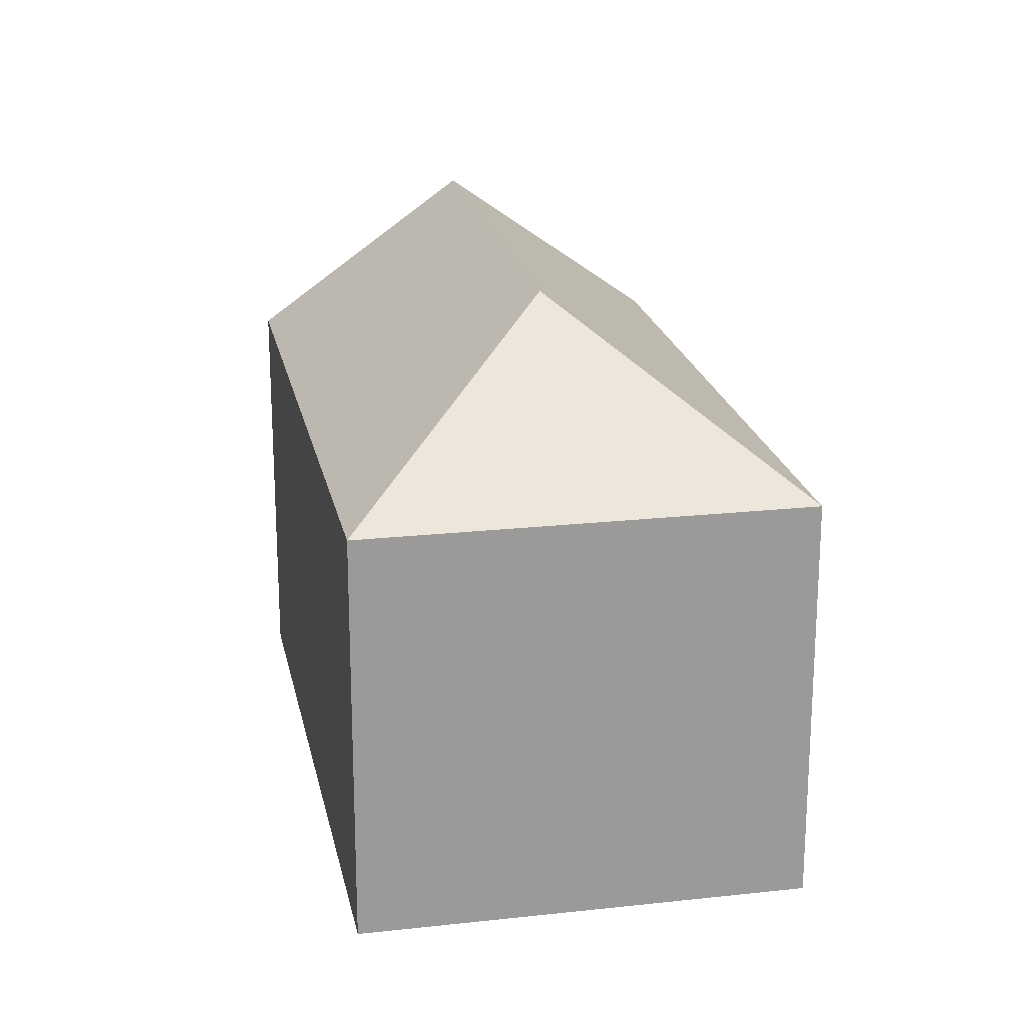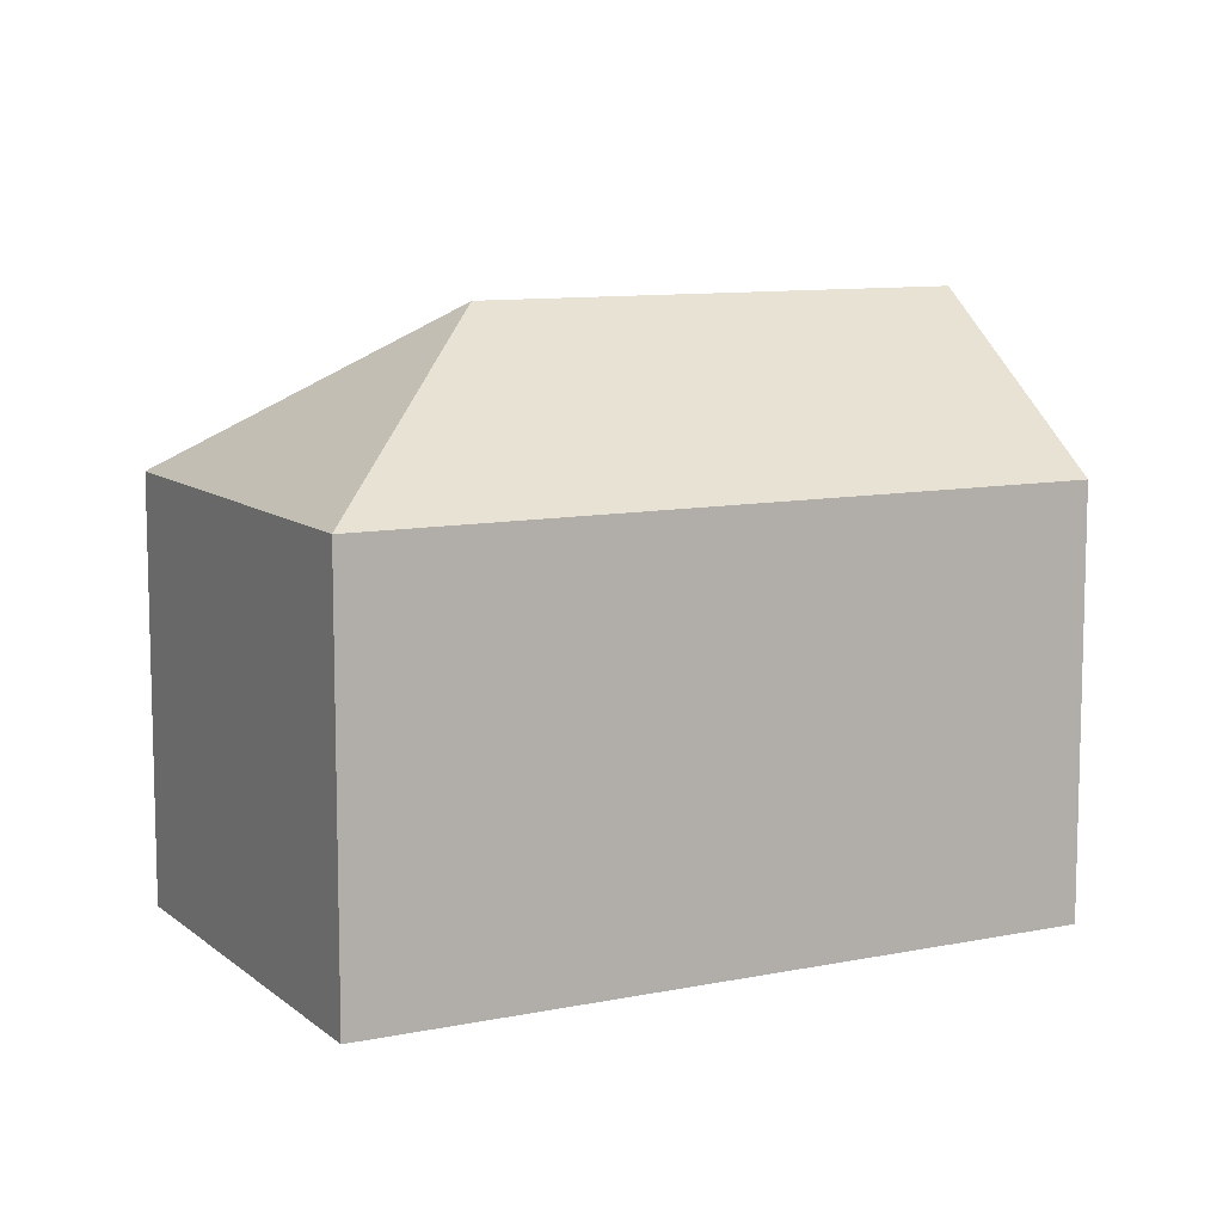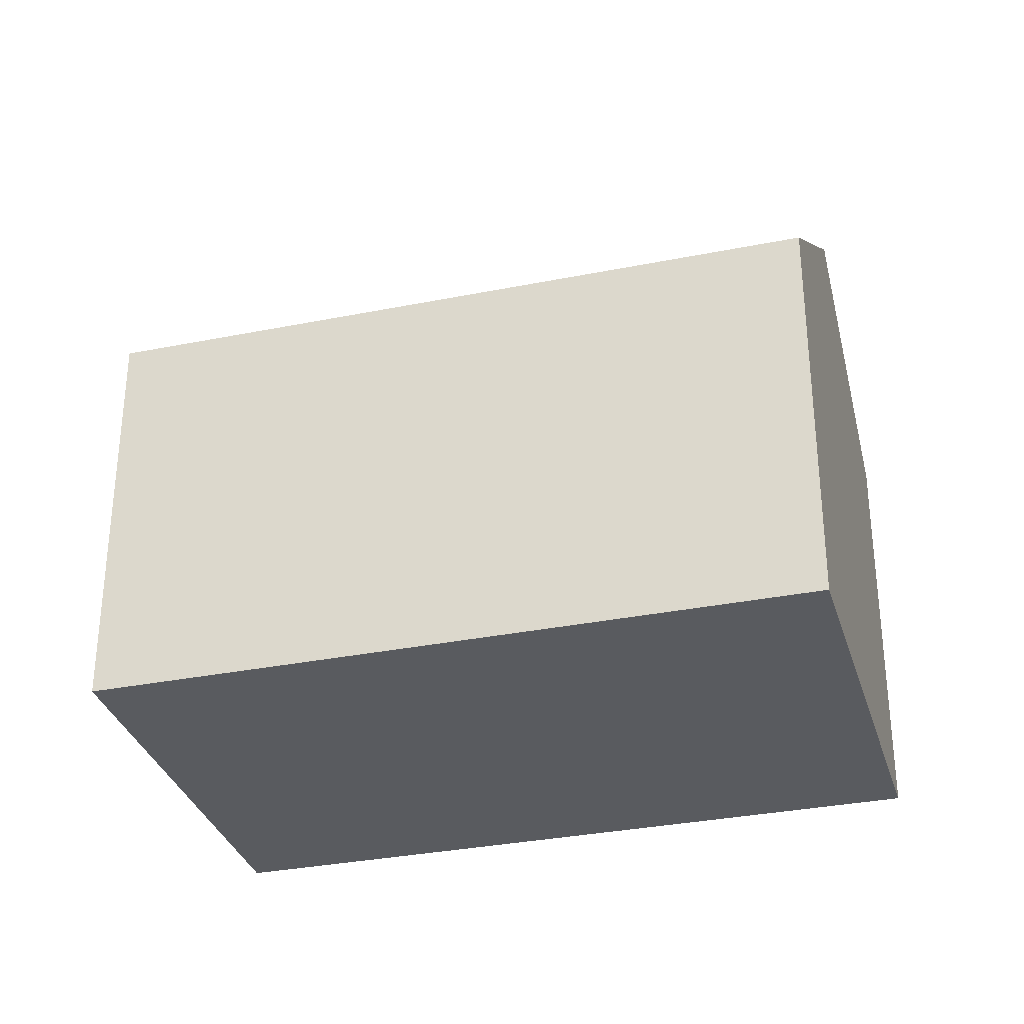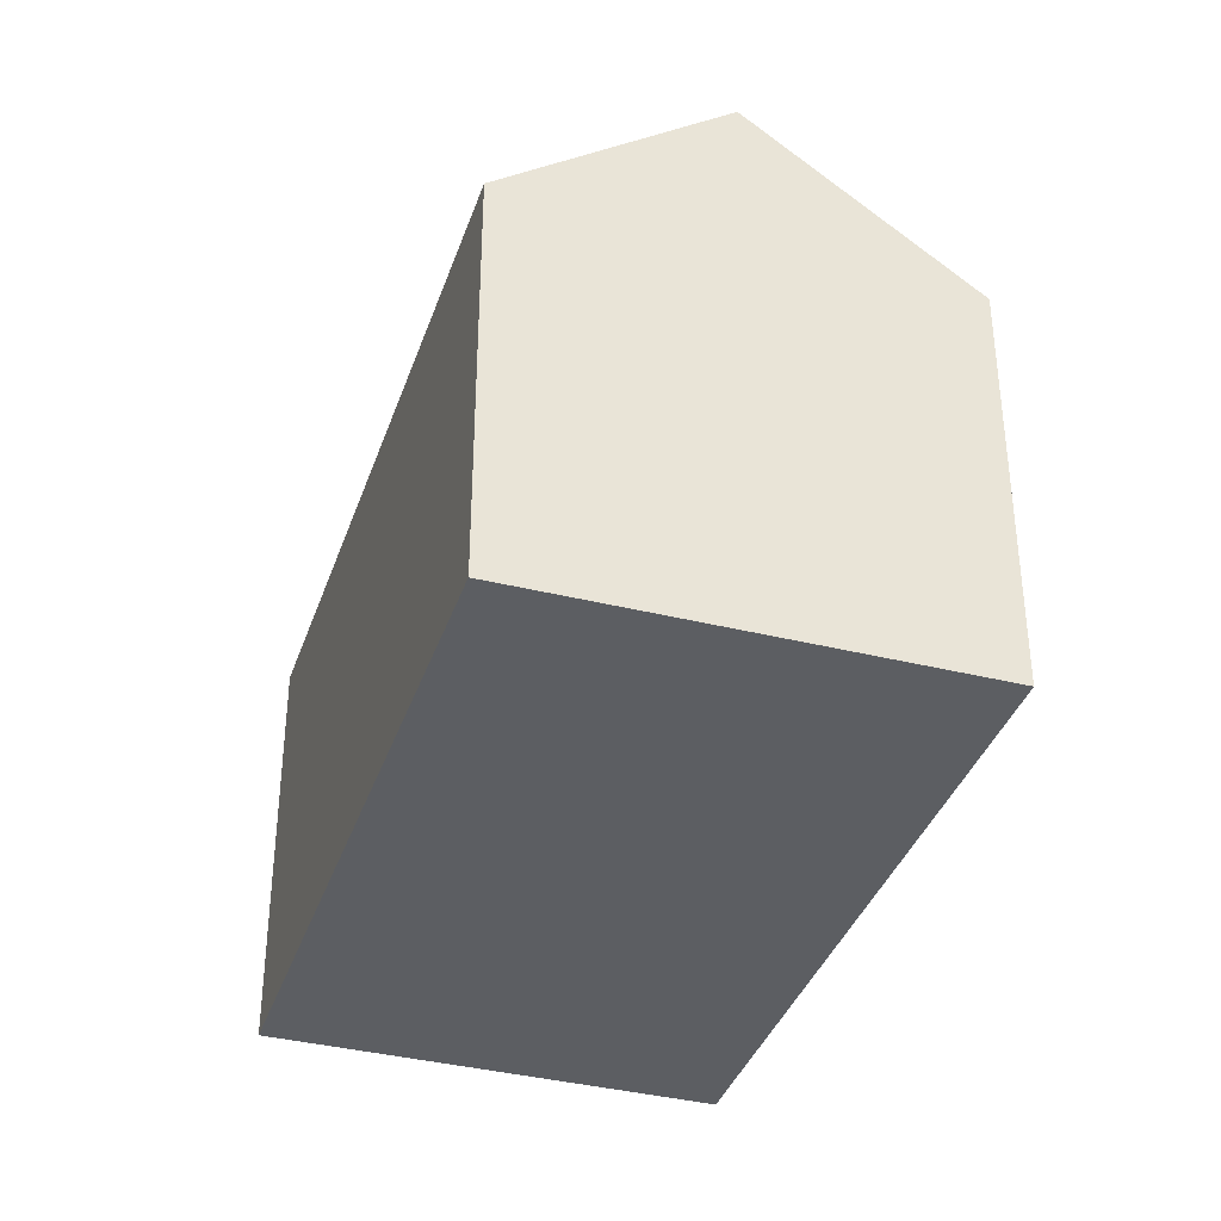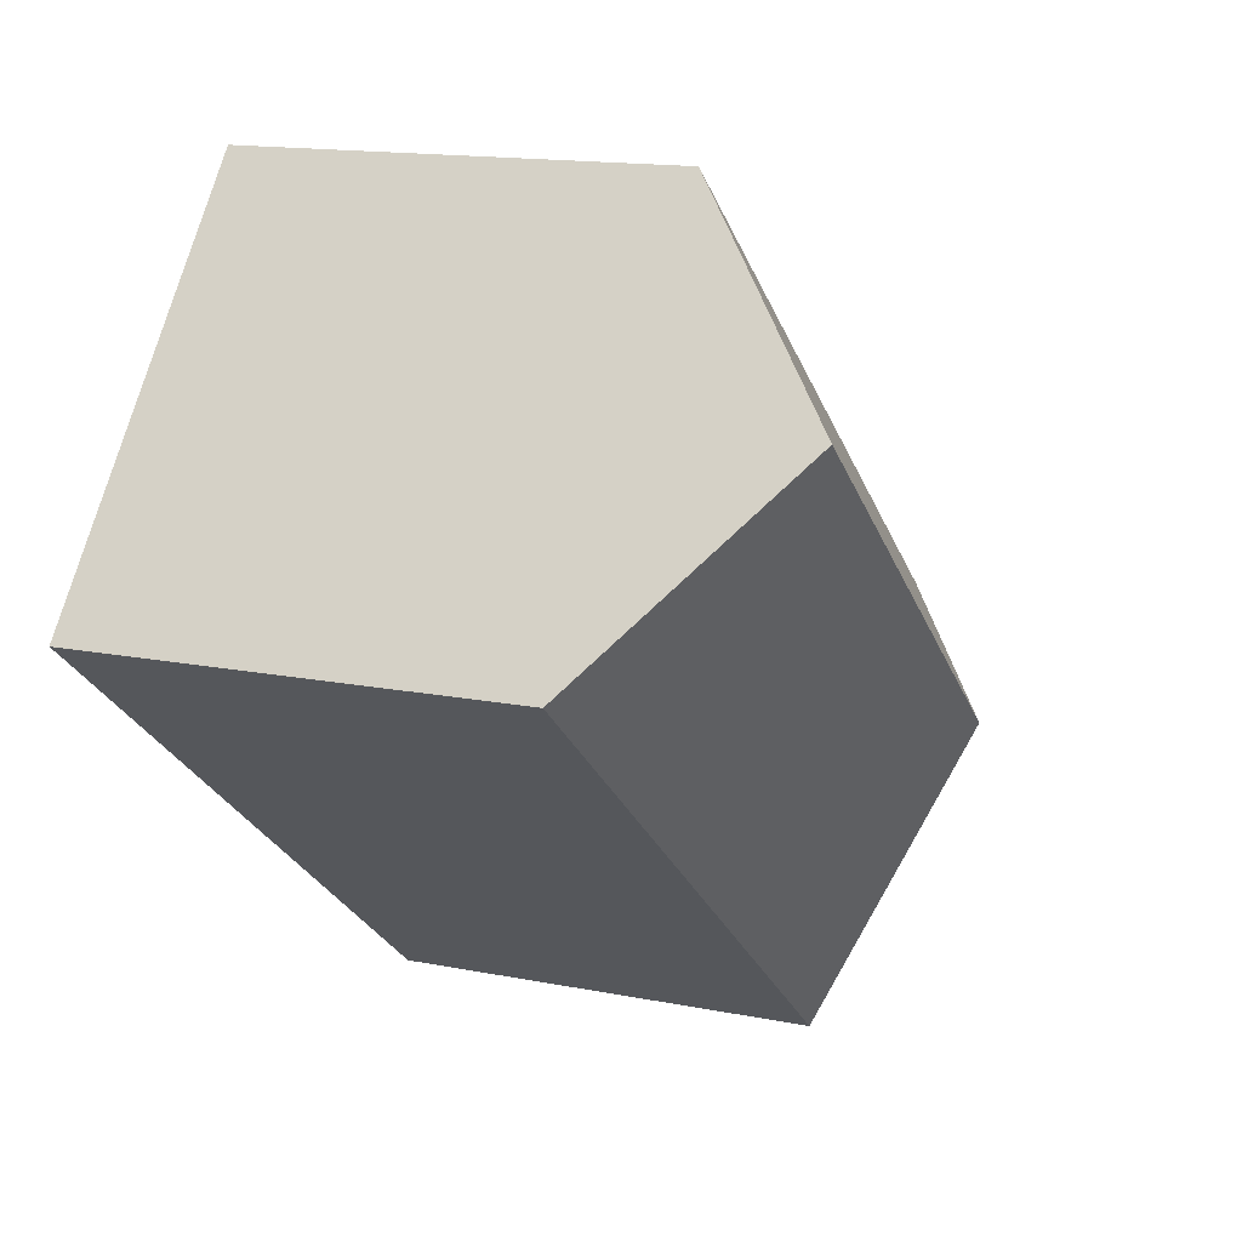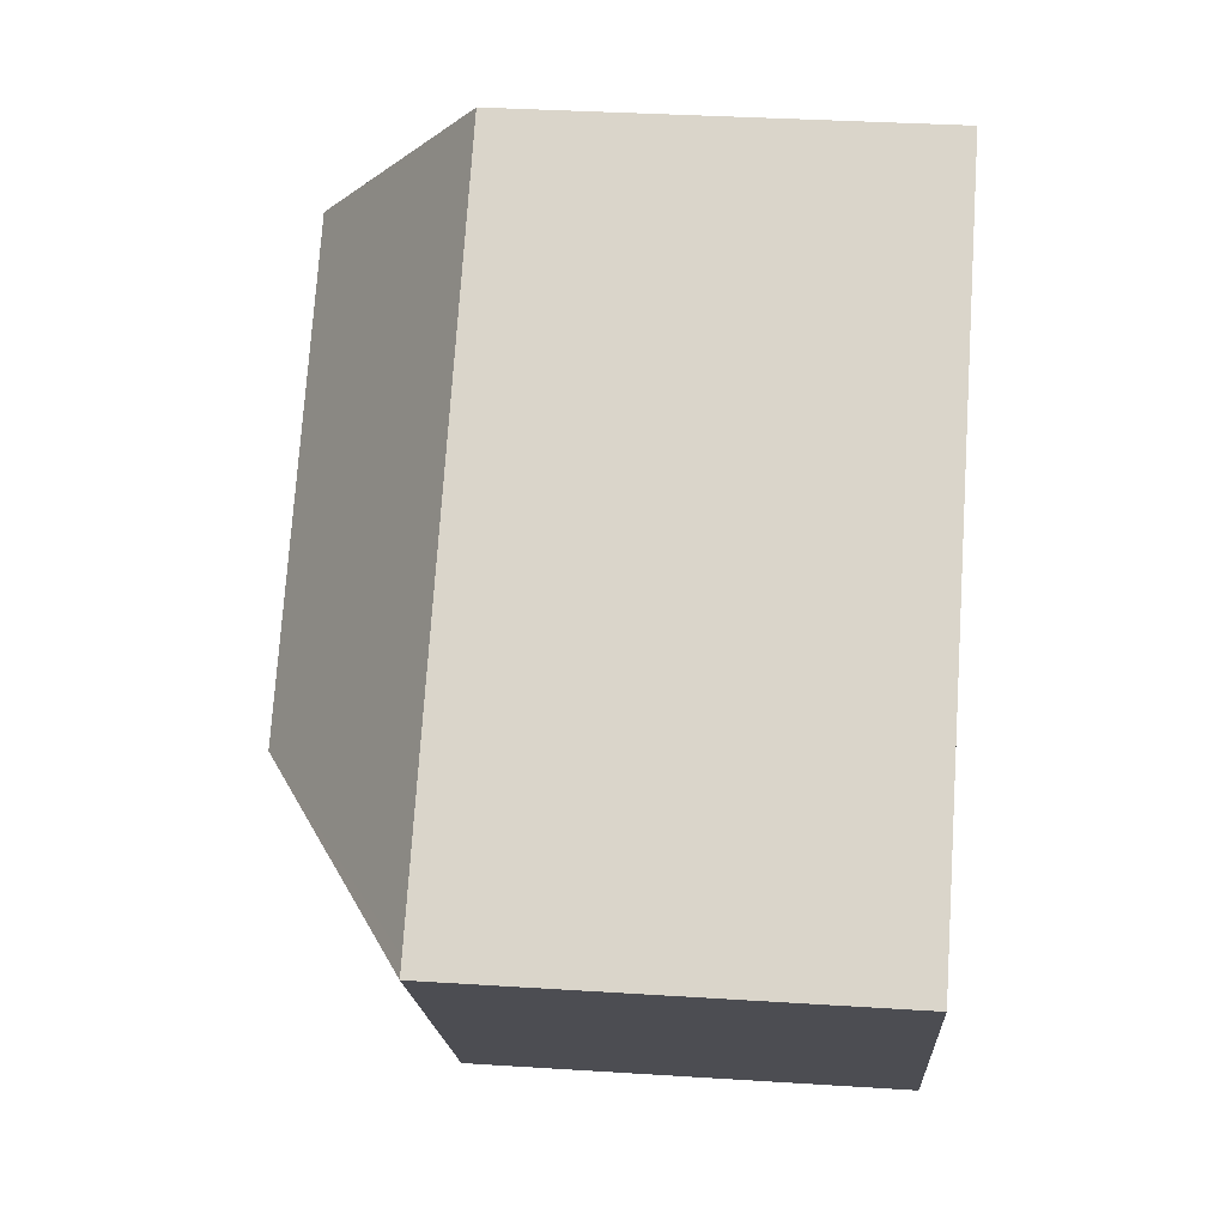
<metadata>
{"format":"obj","ext":"obj","renderer":"f3d","projection":"perspective","resolution":1024,"background":"white","views":[{"elev":20.9,"azim":-140.0,"up":"+Y"},{"elev":9.9,"azim":-66.6,"up":"+Y"},{"elev":-32.7,"azim":-23.2,"up":"+Y"},{"elev":-37.4,"azim":33.3,"up":"+Y"},{"elev":14.8,"azim":113.5,"up":"+Z"},{"elev":34.7,"azim":-85.1,"up":"+Z"}]}
</metadata>
<code>
v  18.84 15.23 7.431
v  0.371 10.94 0.298
v  15.06 10.95 12.09
v  8.442 15.23 -0.923
v  0 10.95 6.702e-16
v  22.05 11.6 3.487
v  22.63 10.95 2.771
v  7.52 10.95 -9.365
v  6.924 10.95 -8.623
v  0 0 0
v  15.06 -7.403e-16 12.09
v  0.371 -1.825e-17 0.298
v  18.84 -4.55e-16 7.431
v  22.05 -2.135e-16 3.487
v  22.63 -1.697e-16 2.771
v  7.52 5.734e-16 -9.365
v  6.924 5.28e-16 -8.623
g defaultobject
f 1 2 3
f 2 1 4
f 2 4 5
f 6 4 1
f 4 6 7
f 4 7 8
f 9 4 8
f 4 9 5
f 10 2 5
f 2 10 3
f 3 10 11
f 11 10 12
f 11 1 3
f 1 11 6
f 6 11 7
f 7 11 13
f 7 13 14
f 7 14 15
f 15 8 7
f 8 15 16
f 9 10 5
f 10 9 8
f 10 8 17
f 17 8 16
f 14 16 15
f 16 14 13
f 16 13 11
f 16 11 12
f 16 12 17
f 17 12 10

</code>
